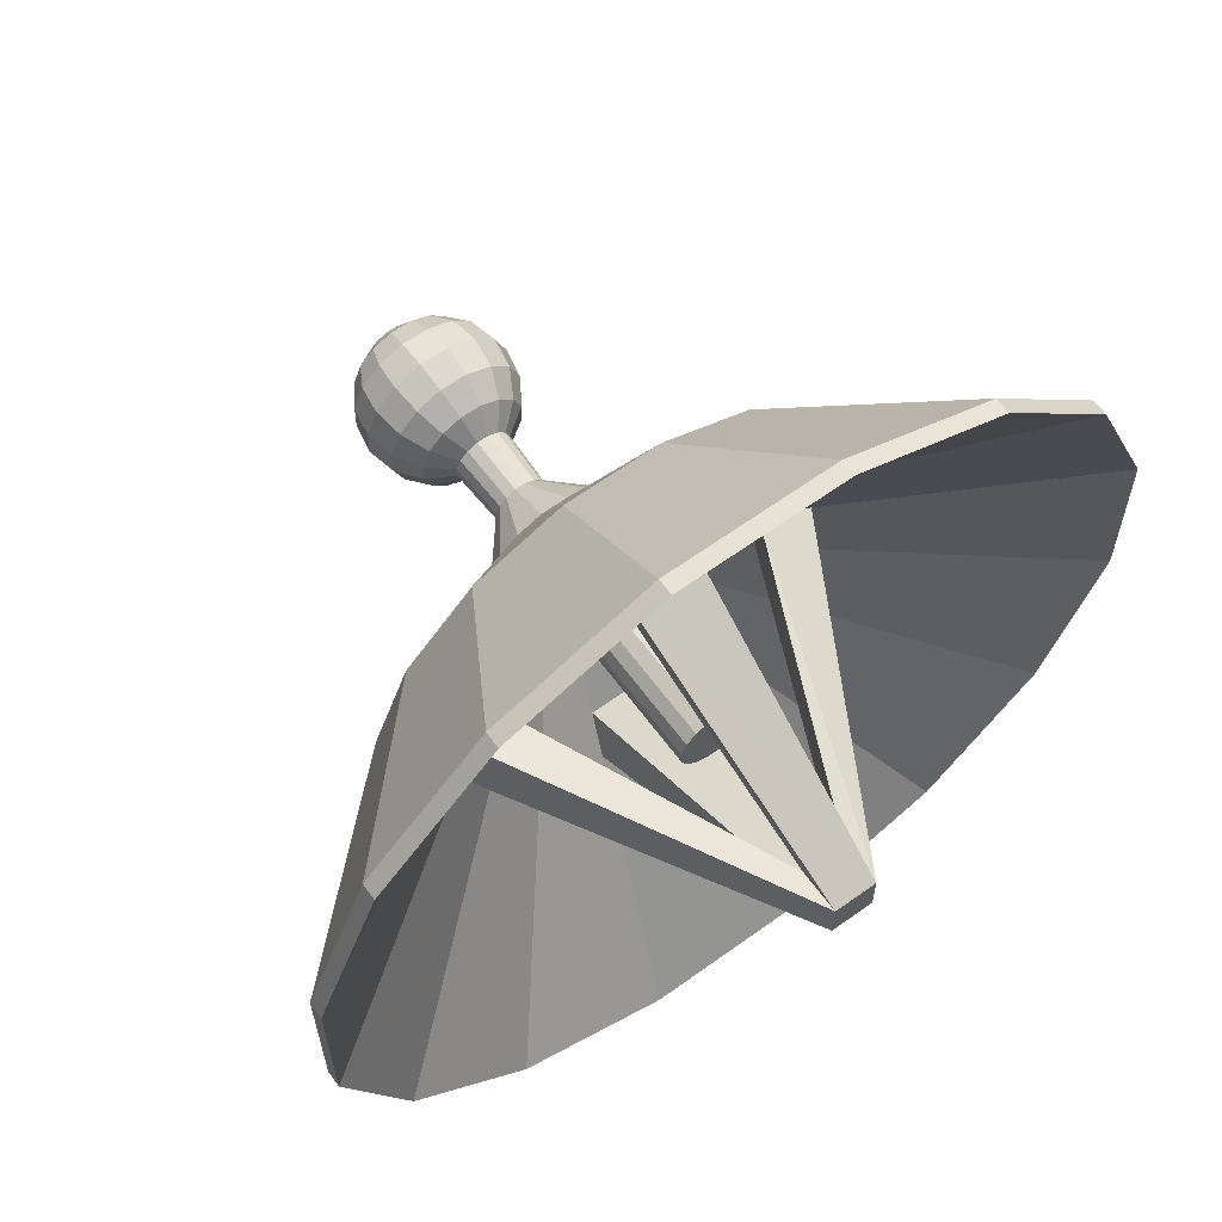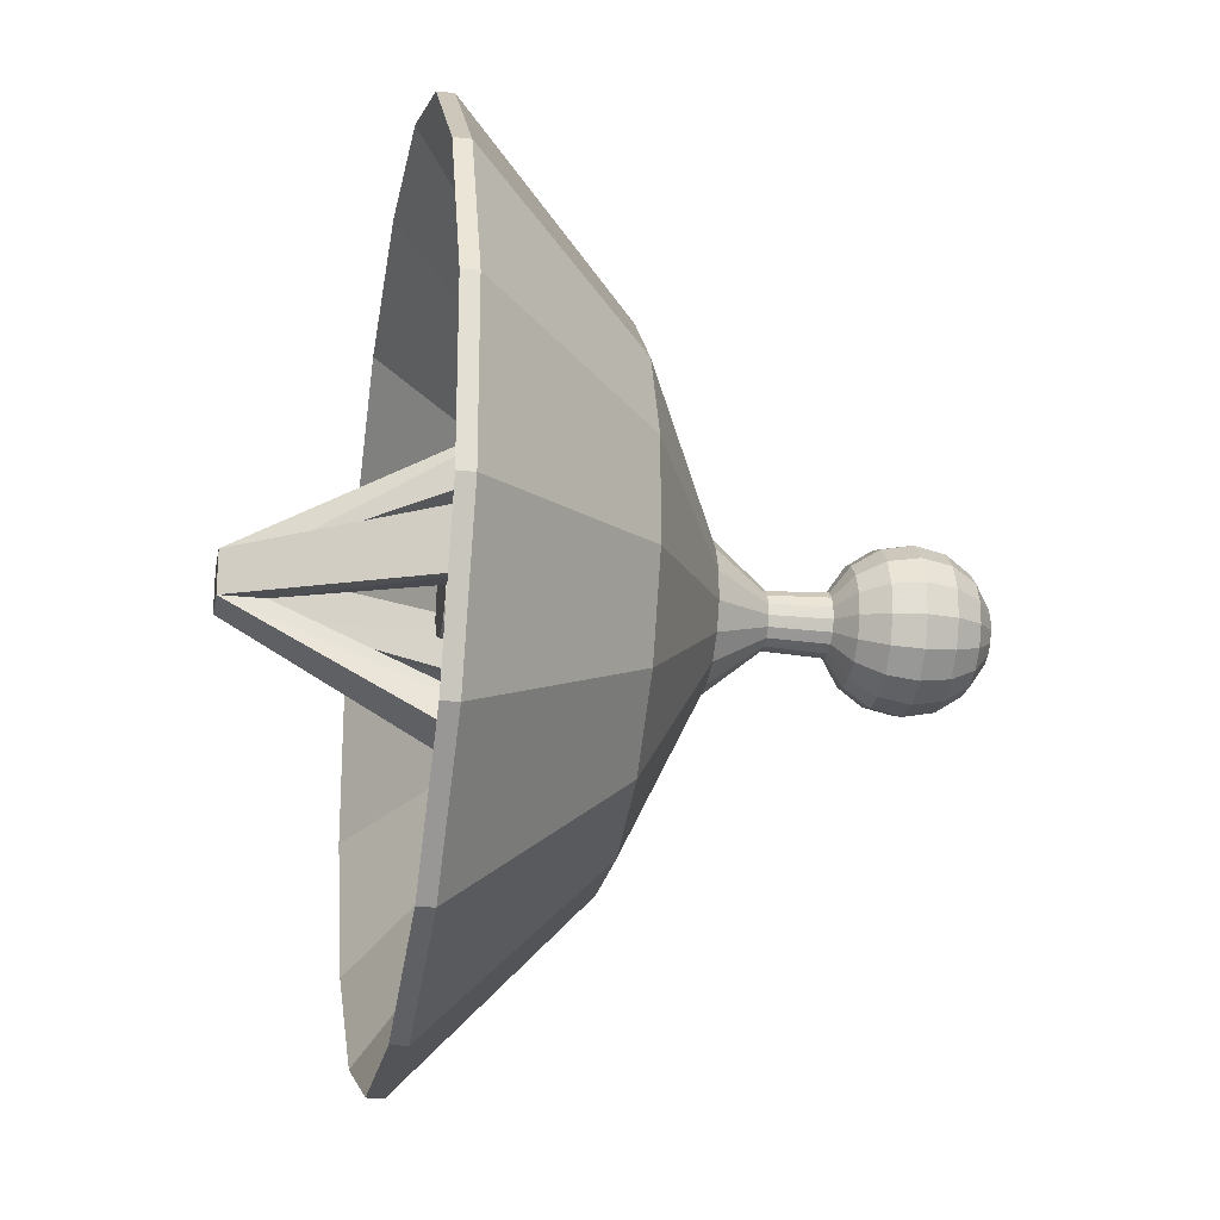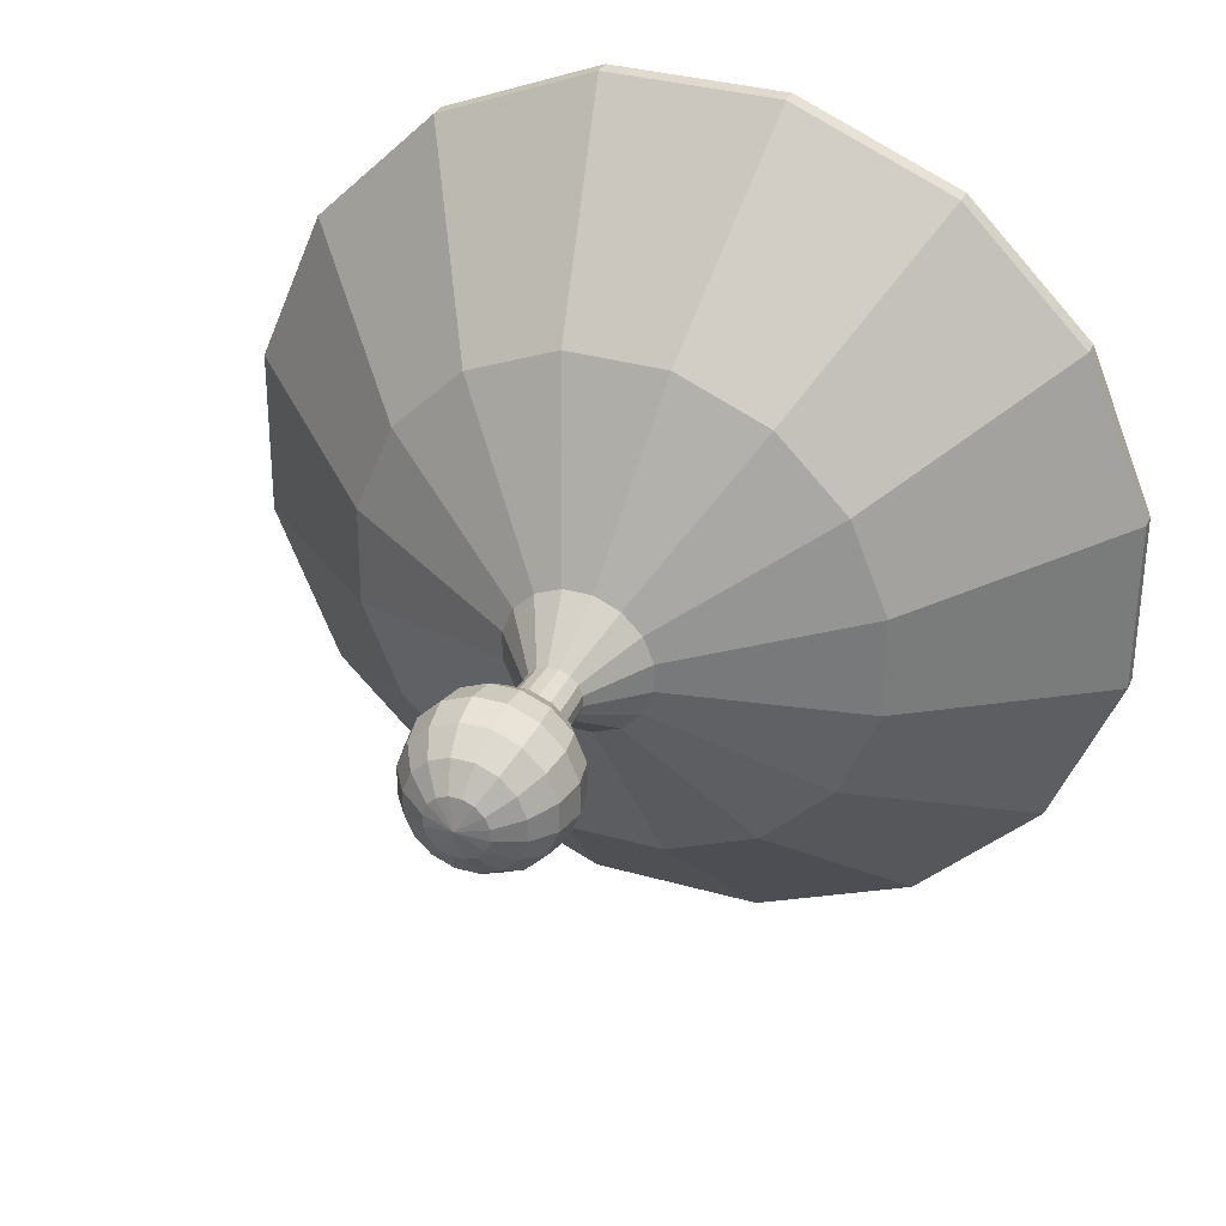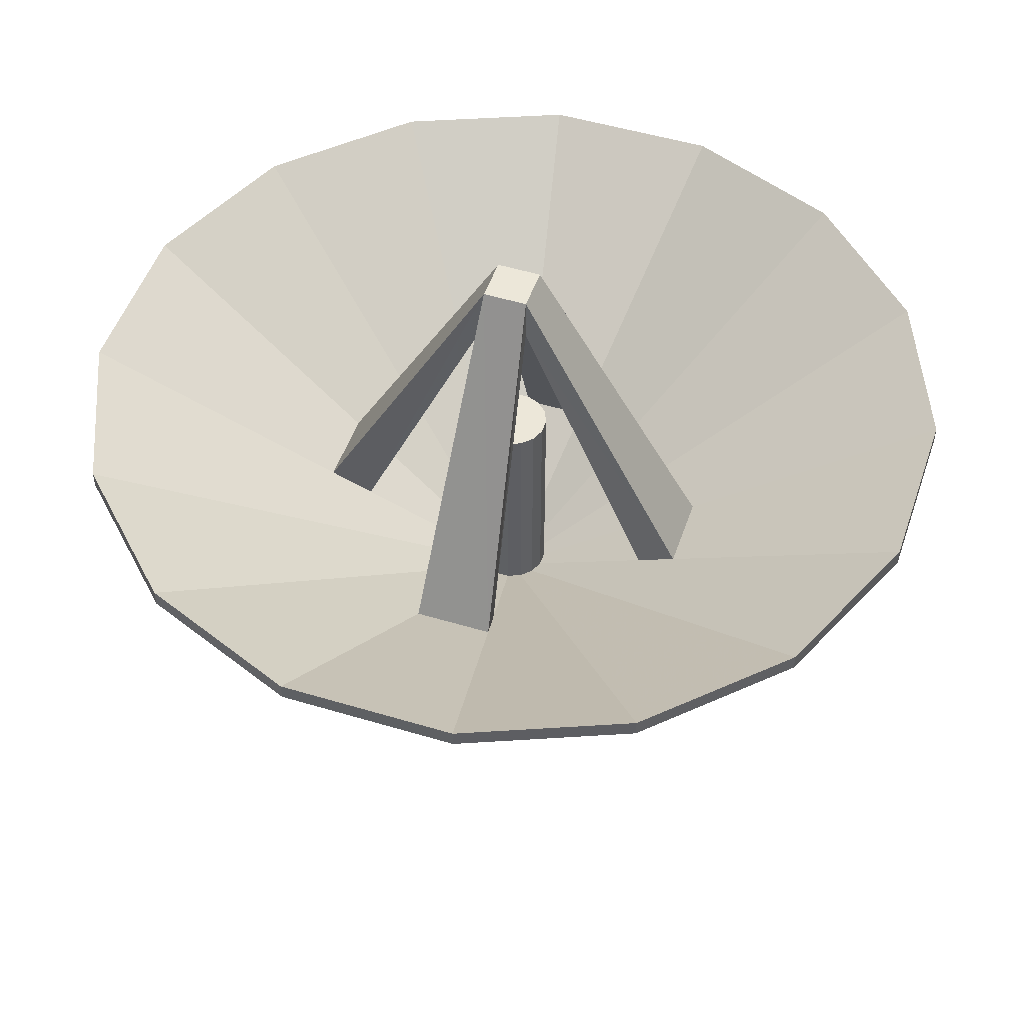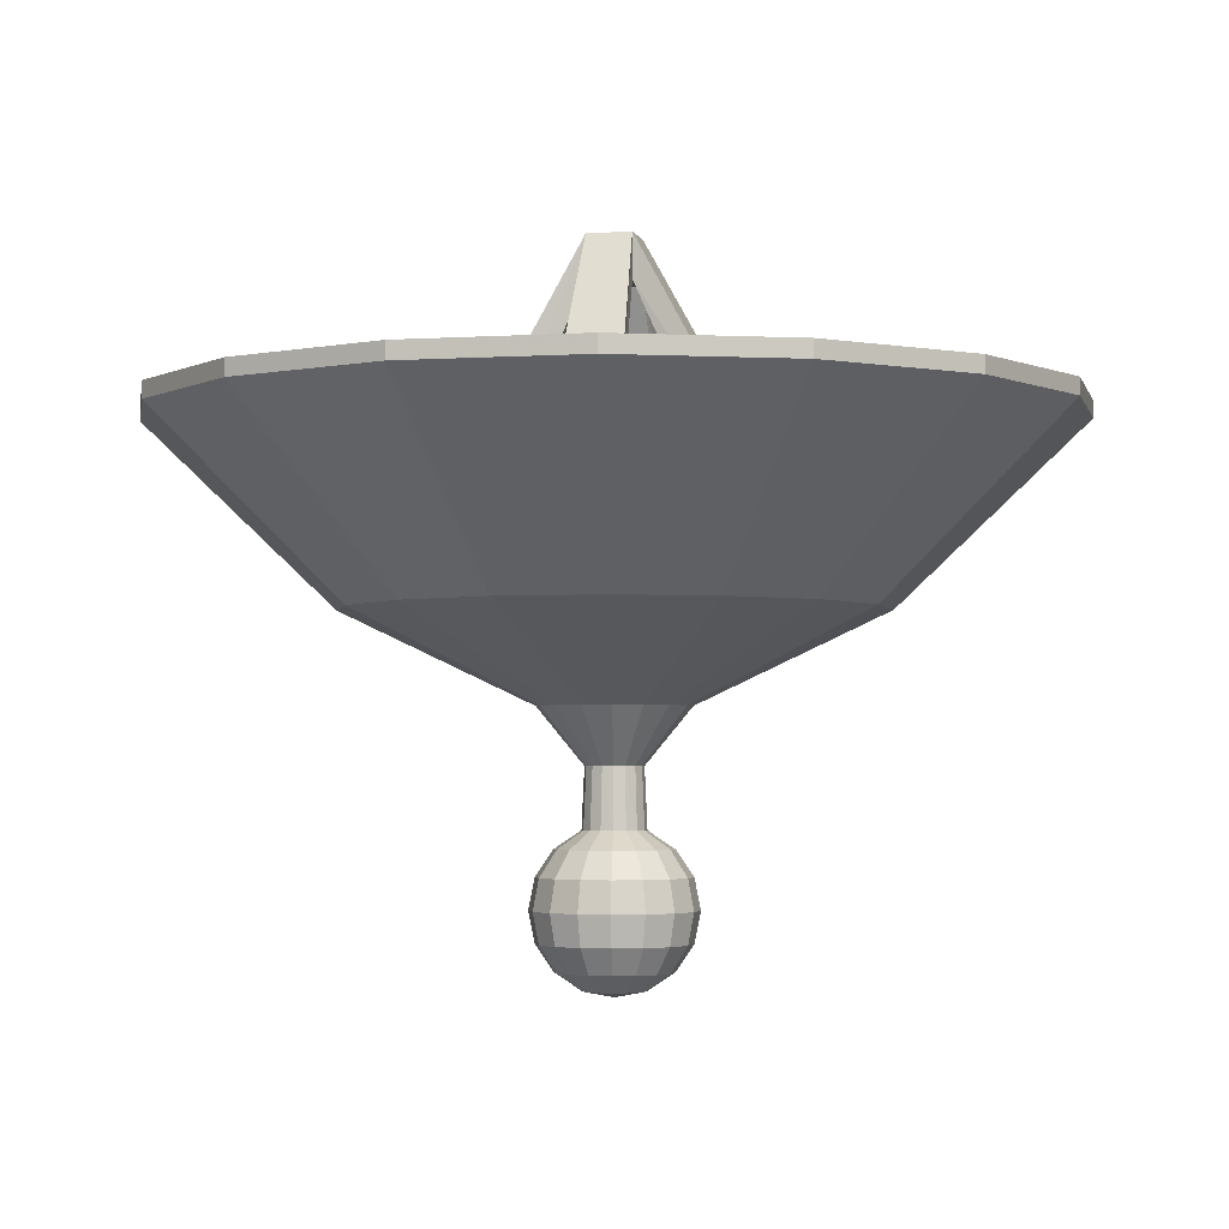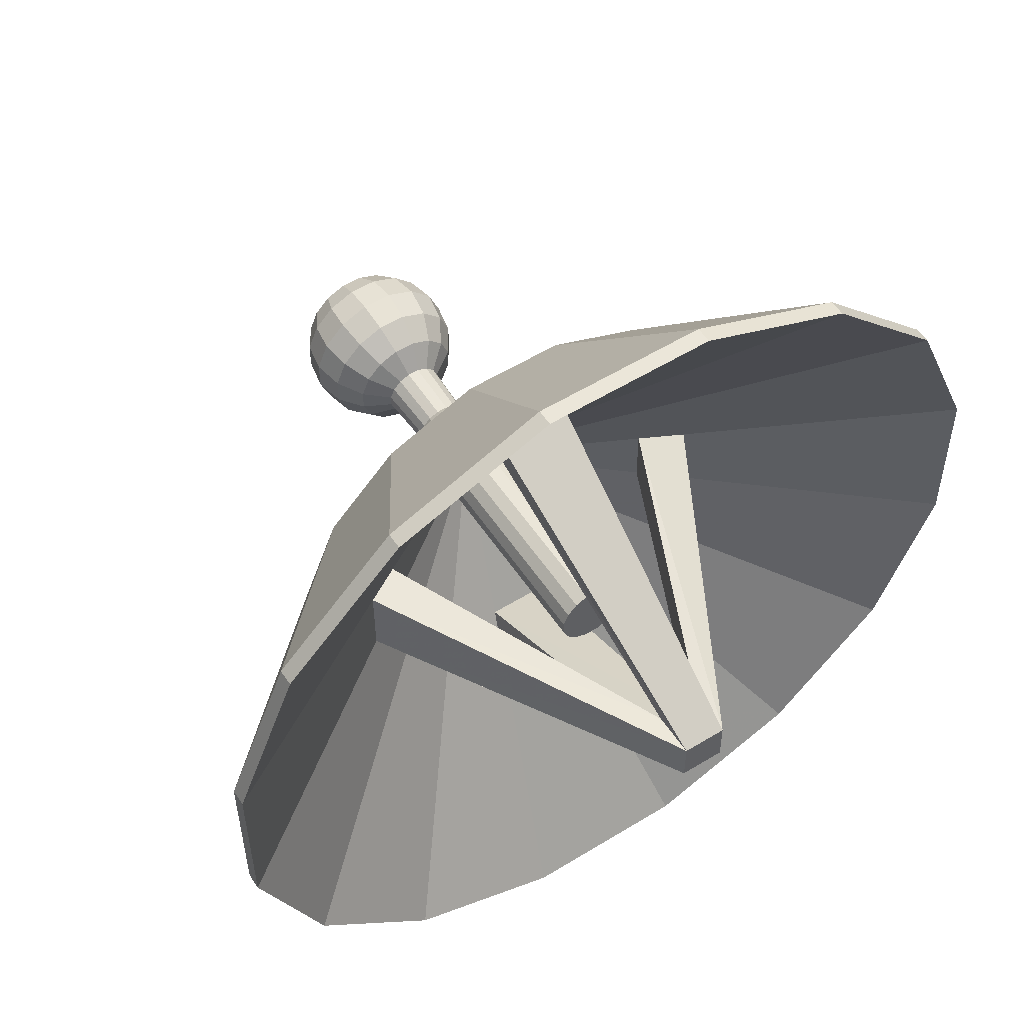
<metadata>
{"format":"obj","ext":"obj","renderer":"f3d","projection":"perspective","resolution":1024,"background":"white","views":[{"elev":62.6,"azim":143.9,"up":"+Z"},{"elev":-23.2,"azim":-100.4,"up":"+Z"},{"elev":32.5,"azim":21.4,"up":"+Z"},{"elev":49.7,"azim":-71.3,"up":"+Y"},{"elev":-2.9,"azim":-166.8,"up":"+Y"},{"elev":54.5,"azim":147.0,"up":"+Z"}]}
</metadata>
<code>
o Antenna1_Cylinder
v -0.3987 2.05 -1.96
v -0.3987 2.125 -1.96
v 0.3816 2.05 -1.963
v 0.3816 2.125 -1.963
v 1.104 2.05 -1.668
v 1.104 2.125 -1.668
v 1.658 2.05 -1.118
v 1.658 2.125 -1.118
v 1.96 2.05 -0.3987
v 1.96 2.125 -0.3987
v 1.963 2.05 0.3816
v 1.963 2.125 0.3816
v 1.668 2.05 1.104
v 1.118 2.05 1.658
v 0.3987 2.05 1.96
v 0.3987 2.125 1.96
v -0.3816 2.05 1.963
v -0.3816 2.125 1.963
v -1.104 2.05 1.668
v -1.658 2.05 1.118
v -1.658 2.125 1.118
v -1.96 2.05 0.3987
v -1.96 2.125 0.3987
v -1.963 2.05 -0.3816
v -1.963 2.125 -0.3816
v -1.668 2.05 -1.104
v -1.118 2.05 -1.658
v 0.03143 0.925 -0.1617
v -0.03284 0.925 -0.1614
v 0.09092 0.925 -0.1374
v 0.1366 0.925 -0.09212
v 0.1614 0.925 -0.03284
v 0.1374 0.925 0.09092
v -0.03143 0.925 0.1617
v -0.1366 0.925 0.09212
v -0.1614 0.925 0.03284
v -0.1617 0.925 -0.03143
v -0.1374 0.925 -0.09092
v 0.06287 0.85 -0.3234
v 0.1818 0.85 -0.2747
v 0.3229 0.85 -0.06569
v 0.3234 0.85 0.06287
v 0.1842 0.85 0.2731
v 0.06569 0.85 0.3229
v -0.06287 0.85 0.3234
v -0.2731 0.85 0.1842
v -0.3234 0.85 -0.06287
v -0.09212 1.925 -0.1366
v -0.1374 1.925 -0.09092
v -0.1614 1.925 0.03284
v -0.1366 1.925 0.09212
v -0.09092 1.925 0.1374
v 0.03284 1.925 0.1614
v 0.1617 1.925 0.03143
v 0.1614 1.925 -0.03284
v -0.03284 1.925 -0.1614
v 1.668 2.125 1.104
v 1.118 2.125 1.658
v -1.104 2.125 1.668
v -1.668 2.125 -1.104
v -1.118 2.125 -1.658
v 0.1617 0.925 0.03143
v 0.09212 0.925 0.1366
v 0.03284 0.925 0.1614
v -0.09092 0.925 0.1374
v -0.09212 0.925 -0.1366
v -0.1617 1.925 -0.03143
v -0.03143 1.925 0.1617
v 0.09212 1.925 0.1366
v 0.1374 1.925 0.09092
v 0.1366 1.925 -0.09212
v 0.03143 1.925 -0.1617
v -0.06569 0.85 -0.3229
v 0.2731 0.85 -0.1842
v 0.2747 0.85 0.1818
v -0.1818 0.85 0.2747
v -0.3229 0.85 0.06569
v -0.2747 0.85 -0.1818
v -0.1842 0.85 -0.2731
v 0.09092 1.925 -0.1374
v -0.8808 1.405 0.1792
v -0.701 1.285 0.1426
v 0.1365 1.285 -0.7022
v 0.1715 1.405 -0.8823
v 0.701 1.285 -0.1426
v 0.8808 1.405 -0.1792
v -0.1792 1.405 -0.8808
v -0.1426 1.285 -0.701
v 0.7022 1.285 0.1365
v 0.8823 1.405 0.1715
v 0.1426 1.285 0.701
v 0.1792 1.405 0.8808
v -0.1365 1.285 0.7022
v -0.1715 1.405 0.8823
v -0.7022 1.285 -0.1365
v -0.8823 1.405 -0.1715
v -0.1 2.625 0.1
v -0.1 2.625 -0.1
v 0.1 2.625 -0.1
v 0.1 2.625 0.1
v -0.1 2.825 0.1
v -0.1 2.825 -0.1
v 0.1 2.825 -0.1
v 0.1 2.825 0.1
v -0.02652 0.3322 -0.1352
v -0.04901 0.2542 -0.2498
v -0.06403 0.1374 -0.3264
v -0.06931 -0.000354 -0.3533
v -0.06403 -0.1381 -0.3264
v -0.04901 -0.2549 -0.2498
v -0.02652 -0.333 -0.1352
v -0.07624 -0.333 -0.1147
v -0.1409 -0.2549 -0.212
v -0.1841 -0.1381 -0.277
v -0.1992 -0.000354 -0.2999
v -0.1841 0.1374 -0.277
v -0.1409 0.2542 -0.212
v -0.07624 0.3322 -0.1147
v -0.1143 0.3322 -0.07684
v -0.2113 0.2542 -0.142
v -0.2761 0.1374 -0.1855
v -0.2988 -0.000354 -0.2008
v -0.2761 -0.1381 -0.1855
v -0.2113 -0.2549 -0.142
v -0.1143 -0.333 -0.07684
v -0 -0.3604 -0
v -0.135 -0.333 -0.02723
v -0.2495 -0.2549 -0.05031
v -0.326 -0.1381 -0.06574
v -0.3529 -0.000354 -0.07116
v -0.326 0.1374 -0.06574
v -0.2495 0.2542 -0.05031
v -0.135 0.3322 -0.02723
v 0.02723 0.3322 -0.135
v 0.05031 0.2542 -0.2495
v 0.06574 0.1374 -0.326
v 0.07116 -0.000354 -0.3529
v 0.06574 -0.1381 -0.326
v 0.05031 -0.2549 -0.2495
v 0.02723 -0.333 -0.135
v 0.07684 0.3322 -0.1143
v 0.142 0.2542 -0.2113
v 0.1855 0.1374 -0.2761
v 0.2008 -0.000354 -0.2988
v 0.1855 -0.1381 -0.2761
v 0.142 -0.2549 -0.2113
v 0.07684 -0.333 -0.1143
v 0.1147 0.3322 -0.07624
v 0.212 0.2542 -0.1409
v 0.277 0.1374 -0.1841
v 0.2999 -0.000354 -0.1992
v 0.277 -0.1381 -0.1841
v 0.212 -0.2549 -0.1409
v 0.1147 -0.333 -0.07624
v 0.1352 0.3322 -0.02652
v 0.2498 0.2542 -0.04901
v 0.3264 0.1374 -0.06403
v 0.3533 -0.000354 -0.06931
v 0.3264 -0.1381 -0.06403
v 0.2498 -0.2549 -0.04901
v 0.1352 -0.333 -0.02652
v 0.135 0.3322 0.02723
v 0.2495 0.2542 0.05031
v 0.326 0.1374 0.06574
v 0.3529 -0.000354 0.07116
v 0.326 -0.1381 0.06574
v 0.2495 -0.2549 0.05031
v 0.135 -0.333 0.02723
v 0.1143 0.3322 0.07684
v 0.2113 0.2542 0.142
v 0.2761 0.1374 0.1855
v 0.2988 -0.000354 0.2008
v 0.2761 -0.1381 0.1855
v 0.2113 -0.2549 0.142
v 0.1143 -0.333 0.07684
v 0.07624 0.3322 0.1147
v 0.1409 0.2542 0.212
v 0.1841 0.1374 0.277
v 0.1992 -0.000354 0.2999
v 0.1841 -0.1381 0.277
v 0.1409 -0.2549 0.212
v 0.07624 -0.333 0.1147
v 0.02652 0.3322 0.1352
v 0.04901 0.2542 0.2498
v 0.06403 0.1374 0.3264
v 0.06931 -0.000354 0.3533
v 0.06403 -0.1381 0.3264
v 0.04901 -0.2549 0.2498
v 0.02652 -0.333 0.1352
v -0.02723 0.3322 0.135
v -0.05032 0.2542 0.2495
v -0.06574 0.1374 0.326
v -0.07116 -0.000354 0.3529
v -0.06574 -0.1381 0.326
v -0.05032 -0.2549 0.2495
v -0.02723 -0.333 0.135
v -0.07684 0.3322 0.1143
v -0.142 0.2542 0.2113
v -0.1855 0.1374 0.2761
v -0.2008 -0.000354 0.2988
v -0.1855 -0.1381 0.2761
v -0.142 -0.2549 0.2113
v -0.07684 -0.333 0.1143
v -0.1147 0.3322 0.07624
v -0.212 0.2542 0.1409
v -0.277 0.1374 0.1841
v -0.2999 -0.000354 0.1992
v -0.277 -0.1381 0.1841
v -0.212 -0.2549 0.1409
v -0.1147 -0.333 0.07624
v -0.1352 0.3322 0.02652
v -0.2498 0.2542 0.04901
v -0.3264 0.1374 0.06403
v -0.3533 -0.000354 0.06931
v -0.3264 -0.1381 0.06403
v -0.2498 -0.2549 0.04901
v -0.1352 -0.333 0.02652
v 0.02396 0.6 -0.1232
v 0.0693 0.6 -0.1047
v 0.123 0.6 -0.02503
v 0.1232 0.6 0.02396
v 0.07021 0.6 0.1041
v 0.02503 0.6 0.123
v -0.02396 0.6 0.1232
v -0.1047 0.6 -0.0693
v -0.07021 0.6 -0.1041
v -0.02503 0.6 -0.123
v 0.1041 0.6 -0.07021
v 0.1047 0.6 0.0693
v -0.0693 0.6 0.1047
v -0.1041 0.6 0.07021
v -0.123 0.6 0.02503
v -0.1232 0.6 -0.02396
v -0.2322 1.25 -1.141
v 0.9656 1.25 -0.6513
v 0.9713 1.25 0.6429
v -0.6429 1.25 0.9713
v -1.141 1.25 0.2322
v -0.9713 1.25 -0.6429
v -0.6513 1.25 -0.9656
v 0.2222 1.25 -1.143
v 0.6429 1.25 -0.9713
v 1.141 1.25 -0.2322
v 1.143 1.25 0.2222
v 0.6513 1.25 0.9656
v 0.2322 1.25 1.141
v -0.2222 1.25 1.143
v -0.9656 1.25 0.6513
v -1.143 1.25 -0.2222
f 1 2 4 3
f 3 4 6 5
f 5 6 8 7
f 7 8 10 9
f 9 10 12 11
f 15 16 18 17
f 20 21 23 22
f 22 23 25 24
f 240 239 26 27
f 234 240 27 1
f 31 30 80 71
f 31 8 6 30
f 35 21 59 65
f 11 12 57 13
f 13 57 58 14
f 14 58 16 15
f 17 18 59 19
f 19 59 21 20
f 24 25 60 26
f 27 61 2 1
f 26 60 61 27
f 57 12 90 89 62 33
f 70 54 55 71 80 72 56 48 49 67 50 51 52 68 53 69
f 66 38 49 48
f 35 65 52 51
f 241 234 1 3
f 242 241 3 5
f 235 242 5 7
f 243 235 7 9
f 244 243 9 11
f 236 244 11 13
f 245 236 13 14
f 246 245 14 15
f 247 246 15 17
f 237 247 17 19
f 248 237 19 20
f 238 248 20 22
f 249 238 22 24
f 239 249 24 26
f 33 62 54 70
f 32 31 71 55
f 30 28 72 80
f 37 36 50 67
f 34 64 53 68
f 63 33 70 69
f 29 66 48 56
f 62 32 55 54
f 38 37 67 49
f 28 29 56 72
f 36 35 51 50
f 65 34 68 52
f 64 63 69 53
f 58 57 33 63
f 10 8 31 32 85 86
f 29 88 87 2 61 66
f 64 91 92 16 58 63
f 59 18 94 93 34 65
f 60 25 96 95 37 38
f 23 21 35 36 82 81
f 30 6 4 84 83 28
f 61 60 38 66
f 28 83 88 29
f 94 101 97 93
f 84 4 2 87
f 34 93 91 64
f 94 18 16 92
f 62 89 85 32
f 88 98 102 87
f 90 12 10 86
f 37 95 82 36
f 96 25 23 81
f 92 104 101 94
f 83 99 98 88
f 97 98 99 100
f 104 103 102 101
f 81 101 102 96
f 96 102 98 95
f 95 98 97 82
f 82 97 101 81
f 86 103 104 90
f 90 104 100 89
f 89 100 99 85
f 85 99 103 86
f 87 102 103 84
f 84 103 99 83
f 93 97 100 91
f 91 100 104 92
f 112 113 110 111
f 122 121 116 115
f 121 120 117 116
f 116 117 106 107
f 114 115 108 109
f 120 119 118 117
f 115 116 107 108
f 129 130 122 123
f 131 132 120 121
f 132 133 119 120
f 128 129 123 124
f 127 128 124 125
f 124 123 114 113
f 113 114 109 110
f 123 122 115 114
f 117 118 105 106
f 125 124 113 112
f 130 131 121 122
f 106 105 134 135
f 110 109 138 139
f 111 110 139 140
f 108 107 136 137
f 109 108 137 138
f 107 106 135 136
f 135 134 141 142
f 139 138 145 146
f 140 139 146 147
f 137 136 143 144
f 138 137 144 145
f 136 135 142 143
f 142 141 148 149
f 146 145 152 153
f 147 146 153 154
f 144 143 150 151
f 145 144 151 152
f 143 142 149 150
f 149 148 155 156
f 153 152 159 160
f 154 153 160 161
f 151 150 157 158
f 152 151 158 159
f 150 149 156 157
f 156 155 162 163
f 160 159 166 167
f 161 160 167 168
f 158 157 164 165
f 159 158 165 166
f 157 156 163 164
f 163 162 169 170
f 167 166 173 174
f 168 167 174 175
f 165 164 171 172
f 166 165 172 173
f 164 163 170 171
f 170 169 176 177
f 174 173 180 181
f 175 174 181 182
f 172 171 178 179
f 173 172 179 180
f 171 170 177 178
f 177 176 183 184
f 181 180 187 188
f 182 181 188 189
f 179 178 185 186
f 180 179 186 187
f 178 177 184 185
f 184 183 190 191
f 188 187 194 195
f 189 188 195 196
f 186 185 192 193
f 187 186 193 194
f 185 184 191 192
f 191 190 197 198
f 195 194 201 202
f 196 195 202 203
f 193 192 199 200
f 194 193 200 201
f 192 191 198 199
f 198 197 204 205
f 202 201 208 209
f 203 202 209 210
f 200 199 206 207
f 201 200 207 208
f 199 198 205 206
f 205 204 211 212
f 209 208 215 216
f 210 209 216 217
f 207 206 213 214
f 208 207 214 215
f 206 205 212 213
f 126 125 112
f 126 127 125
f 126 112 111
f 126 111 140
f 126 140 147
f 126 147 154
f 126 154 161
f 126 161 168
f 126 168 175
f 126 175 182
f 126 182 189
f 126 189 196
f 126 196 203
f 126 203 210
f 126 210 217
f 212 211 133 132
f 216 215 129 128
f 217 216 128 127
f 214 213 131 130
f 215 214 130 129
f 126 217 127
f 213 212 132 131
f 219 218 39 40
f 221 220 41 42
f 223 222 43 44
f 224 223 44 45
f 226 225 78 79
f 227 226 79 73
f 218 227 73 39
f 228 219 40 74
f 220 228 74 41
f 229 221 42 75
f 222 229 75 43
f 230 224 45 76
f 231 230 76 46
f 232 231 46 77
f 233 232 77 47
f 225 233 47 78
f 118 226 227 105
f 105 227 218 134
f 134 218 219 141
f 141 219 228 148
f 148 228 220 155
f 155 220 221 162
f 162 221 229 169
f 169 229 222 176
f 176 222 223 183
f 183 223 224 190
f 190 224 230 197
f 197 230 231 204
f 204 231 232 211
f 211 232 233 133
f 133 233 225 119
f 119 225 226 118
f 79 78 239 240
f 73 79 240 234
f 39 73 234 241
f 40 39 241 242
f 74 40 242 235
f 41 74 235 243
f 42 41 243 244
f 75 42 244 236
f 43 75 236 245
f 44 43 245 246
f 45 44 246 247
f 76 45 247 237
f 46 76 237 248
f 77 46 248 238
f 47 77 238 249
f 78 47 249 239

</code>
